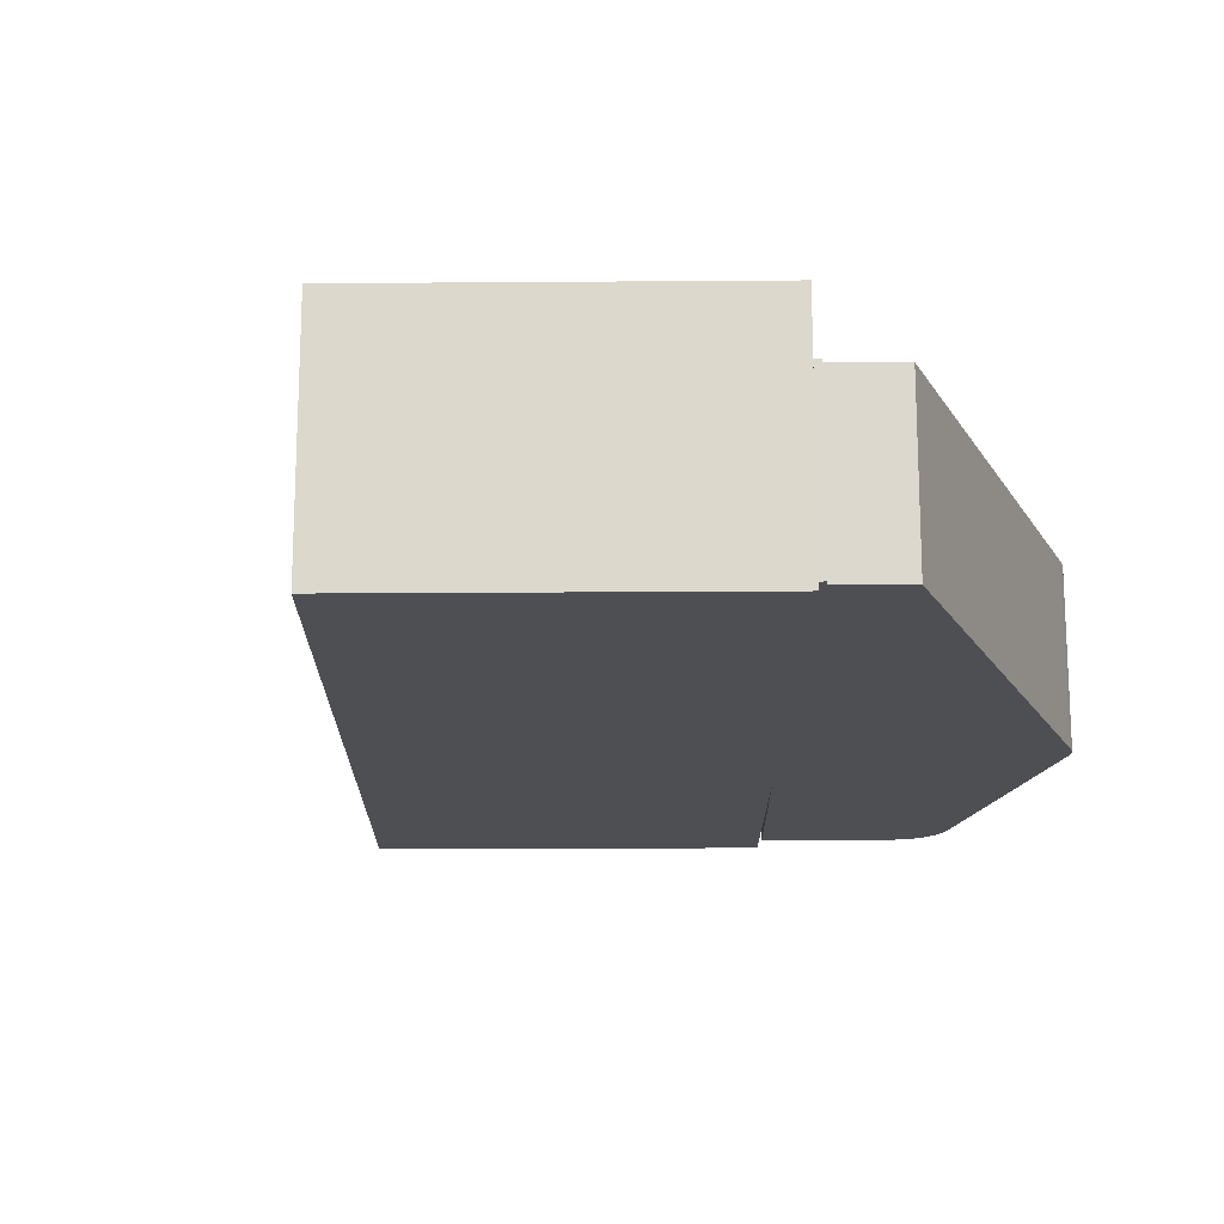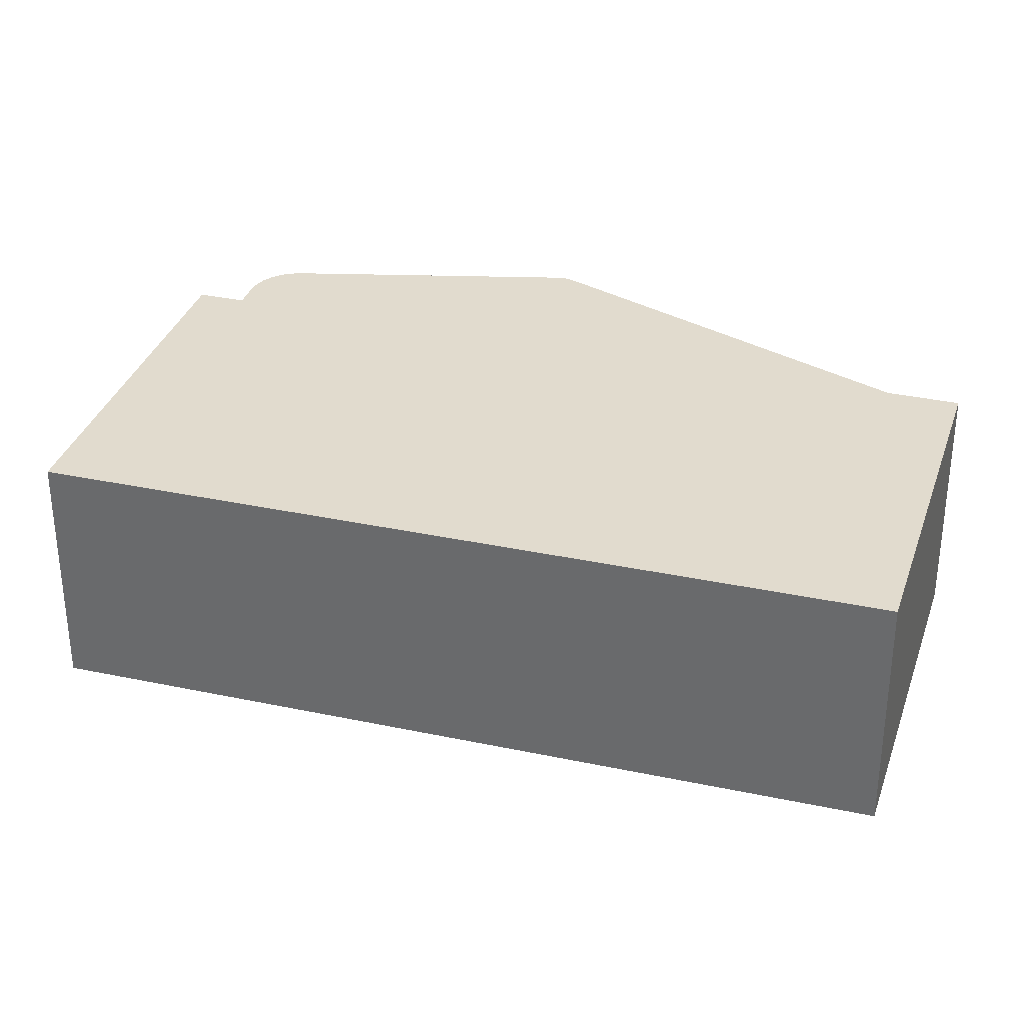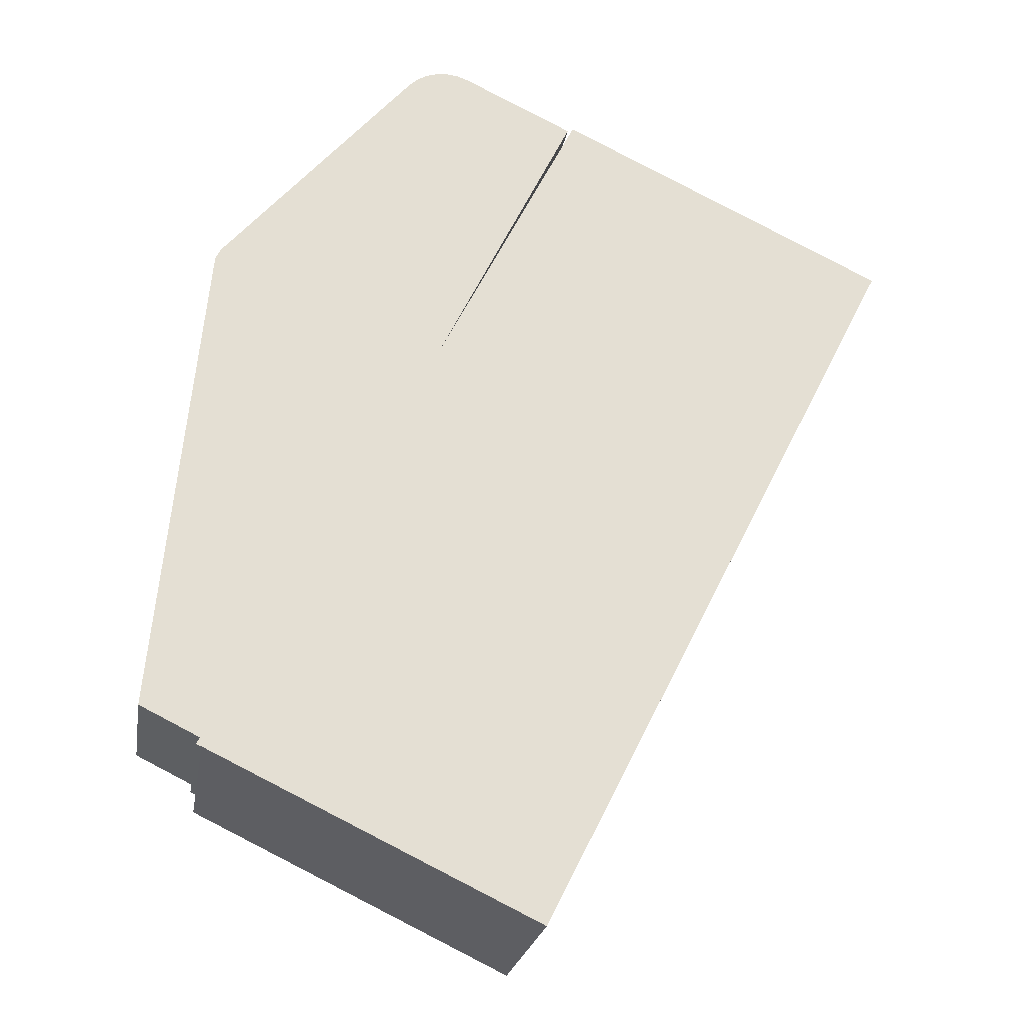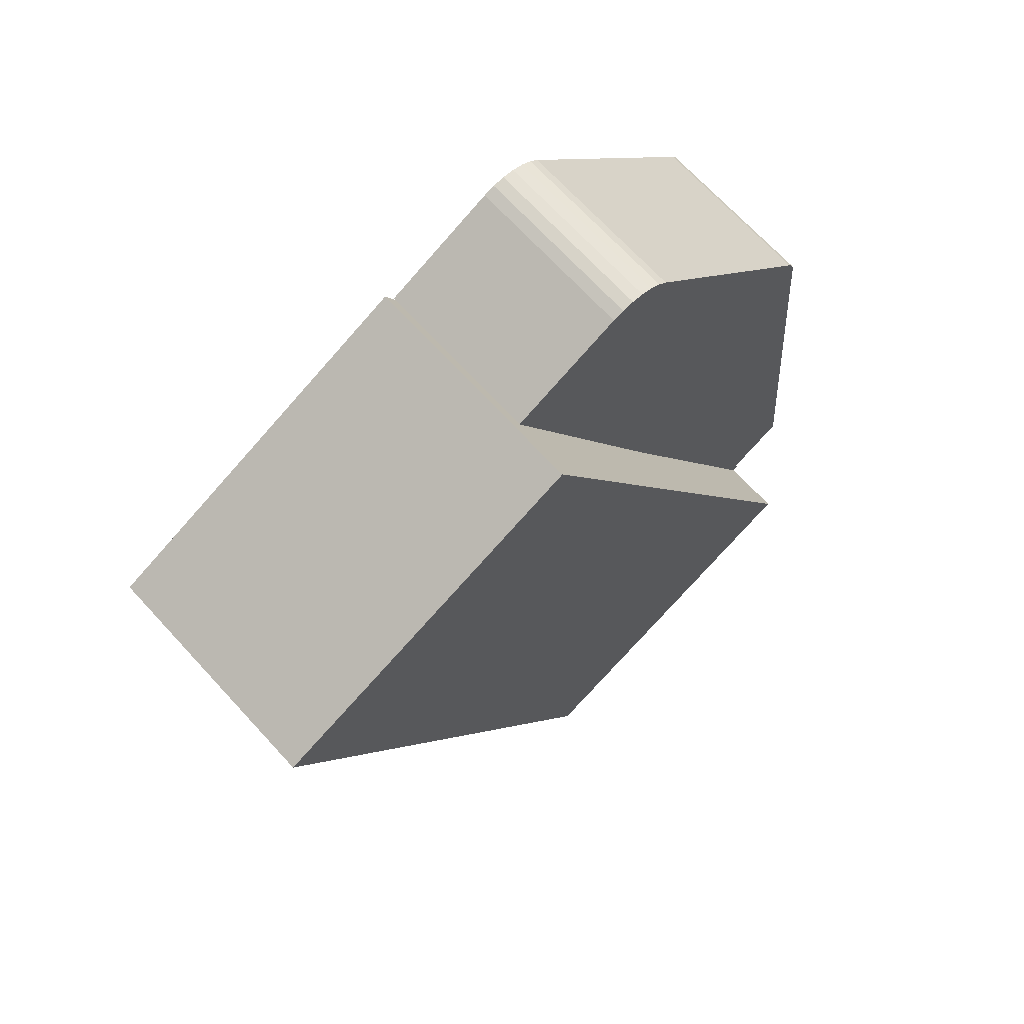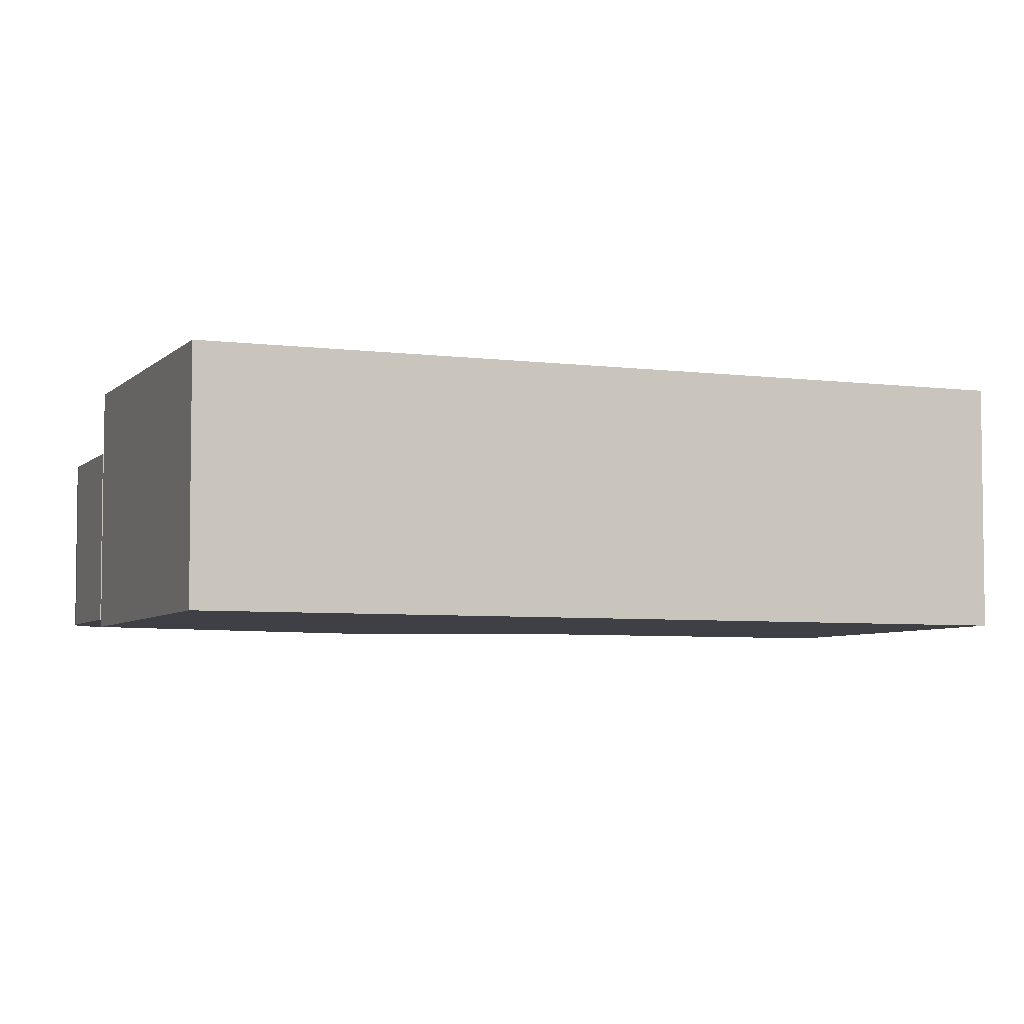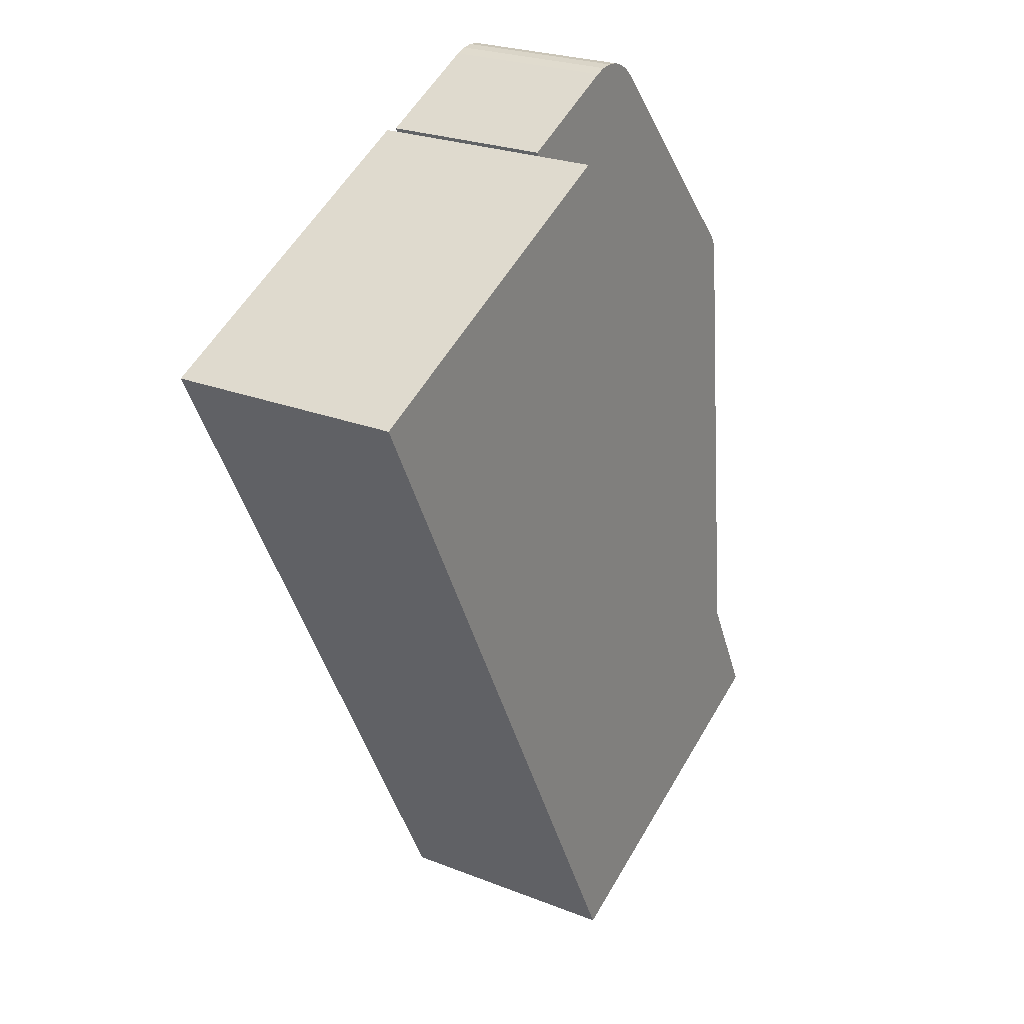
<metadata>
{"format":"obj","ext":"obj","renderer":"f3d","projection":"perspective","resolution":1024,"background":"white","views":[{"elev":-17.5,"azim":-153.4,"up":"+Y"},{"elev":33.9,"azim":132.9,"up":"+Y"},{"elev":-23.1,"azim":-9.4,"up":"+Z"},{"elev":69.4,"azim":137.4,"up":"+Z"},{"elev":-5.2,"azim":94.1,"up":"+Y"},{"elev":24.6,"azim":122.9,"up":"+Z"}]}
</metadata>
<code>
v  -0.1579 5.143 0.1339
v  -0.05626 5.143 0.3397
v  0.1472 5.143 -0.0163
v  7.634 5.143 23.88
v  11.07 5.143 22.22
v  7.295 5.143 24
v  6.937 5.143 24.04
v  6.58 5.143 24.01
v  6.238 5.143 23.9
v  5.927 5.143 23.71
v  5.665 5.143 23.47
v  -0.2219 5.143 16.65
v  -0.3514 5.143 16.46
v  -0.4327 5.143 16.25
v  -0.4626 5.143 16.02
v  -1.893 5.143 1.244
v  11.19 6.98 22.16
v  10.14 6.98 -4.881
v  0.0001536 6.98 -0.0002281
v  21.33 6.98 17.28
v  11.07 -1.361e-15 22.22
v  -0.158 -8.21e-18 0.1341
v  0.1471 9.883e-19 -0.01614
v  -0.05637 -2.081e-17 0.3398
v  -1.893 -7.618e-17 1.244
v  -0.4627 -9.809e-16 16.02
v  -0.4329 -9.948e-16 16.25
v  -0.3515 -1.008e-15 16.46
v  -0.222 -1.02e-15 16.65
v  5.665 -1.437e-15 23.47
v  5.927 -1.452e-15 23.71
v  7.634 -1.462e-15 23.88
v  6.238 -1.463e-15 23.9
v  6.58 -1.47e-15 24.01
v  6.937 -1.472e-15 24.04
v  7.294 -1.469e-15 24
v  10.14 -0.23 -4.881
v  11.19 -0.23 22.16
v  0 -0.23 -1.408e-17
v  21.33 -0.23 17.28
g defaultobject
f 1 2 3
f 3 4 5
f 4 3 6
f 6 3 7
f 7 3 8
f 8 3 9
f 9 3 10
f 10 3 11
f 11 3 12
f 12 3 13
f 13 3 14
f 14 3 15
f 15 3 2
f 15 2 16
f 17 18 19
f 18 17 20
f 21 22 23
f 22 21 24
f 24 21 25
f 25 21 26
f 26 21 27
f 27 21 28
f 28 21 29
f 29 21 30
f 30 21 31
f 31 21 32
f 31 32 33
f 33 32 34
f 34 32 35
f 35 32 36
f 37 38 39
f 38 37 40
f 23 5 21
f 5 23 3
f 1 23 22
f 23 1 3
f 2 22 24
f 22 2 1
f 16 24 25
f 24 16 2
f 15 25 26
f 25 15 16
f 14 26 27
f 26 14 15
f 13 27 28
f 27 13 14
f 12 28 29
f 28 12 13
f 11 29 30
f 29 11 12
f 10 30 31
f 30 10 11
f 33 10 31
f 10 33 9
f 34 9 33
f 9 34 8
f 35 8 34
f 8 35 7
f 36 7 35
f 7 36 6
f 32 6 36
f 6 32 4
f 21 4 32
f 4 21 5
f 17 39 38
f 39 17 19
f 19 37 39
f 37 19 18
f 37 20 40
f 20 37 18
f 40 17 38
f 17 40 20

</code>
